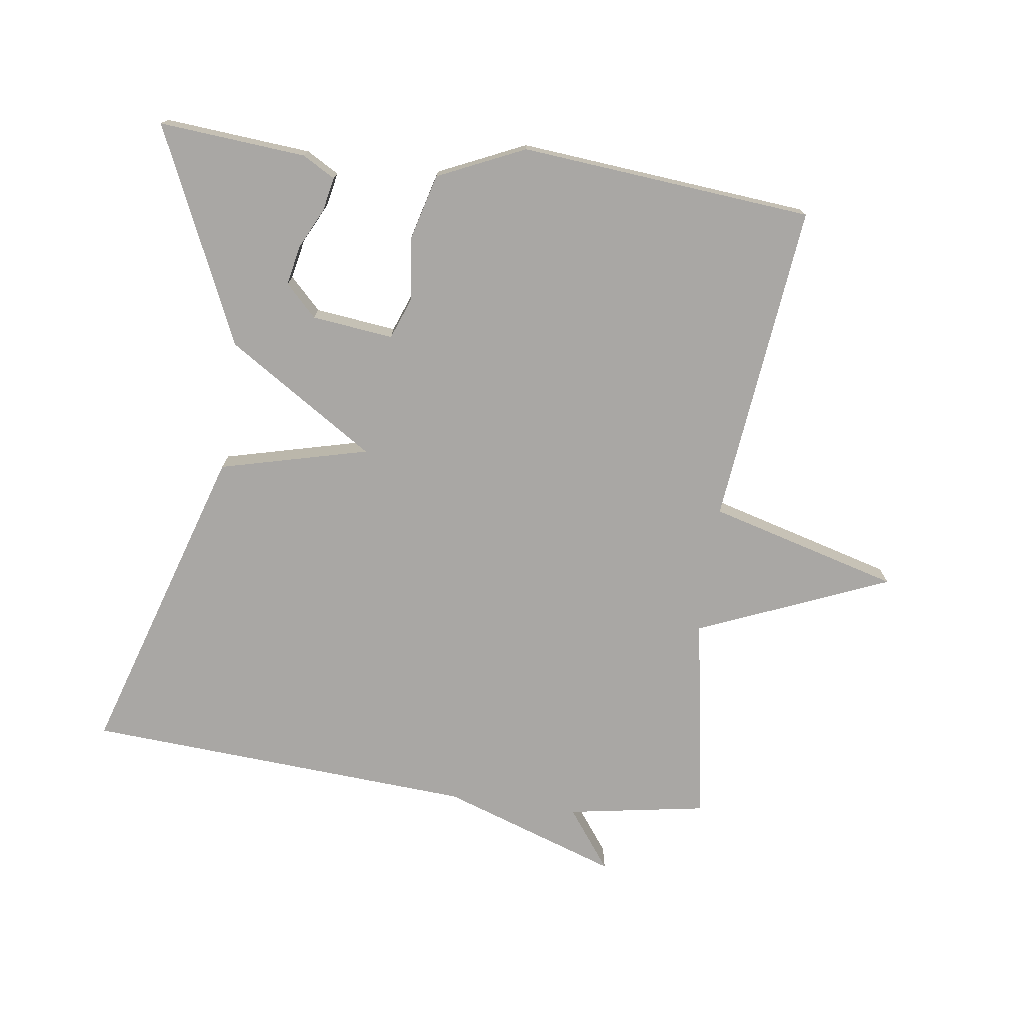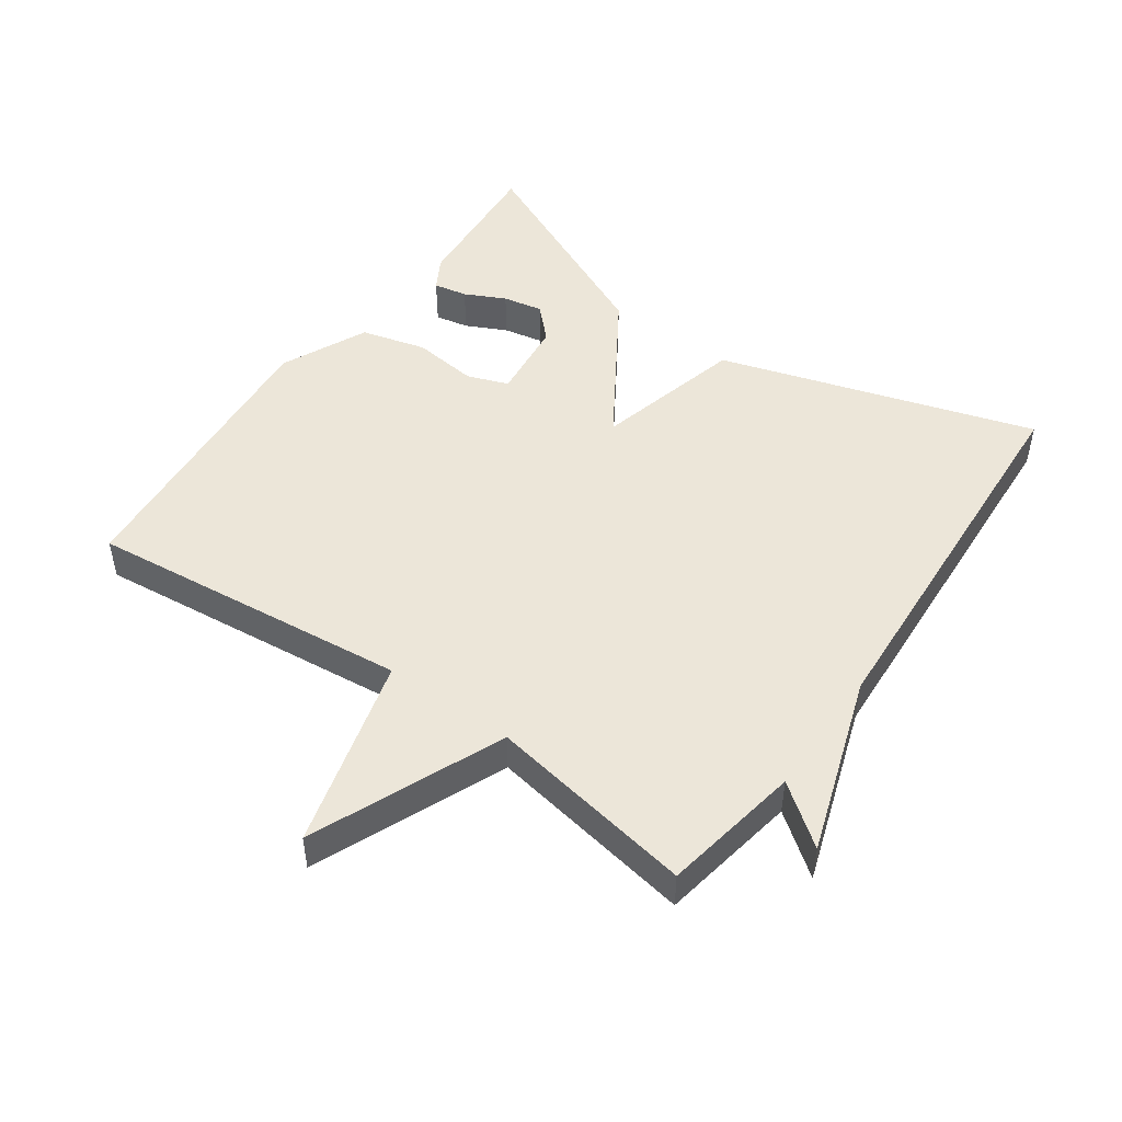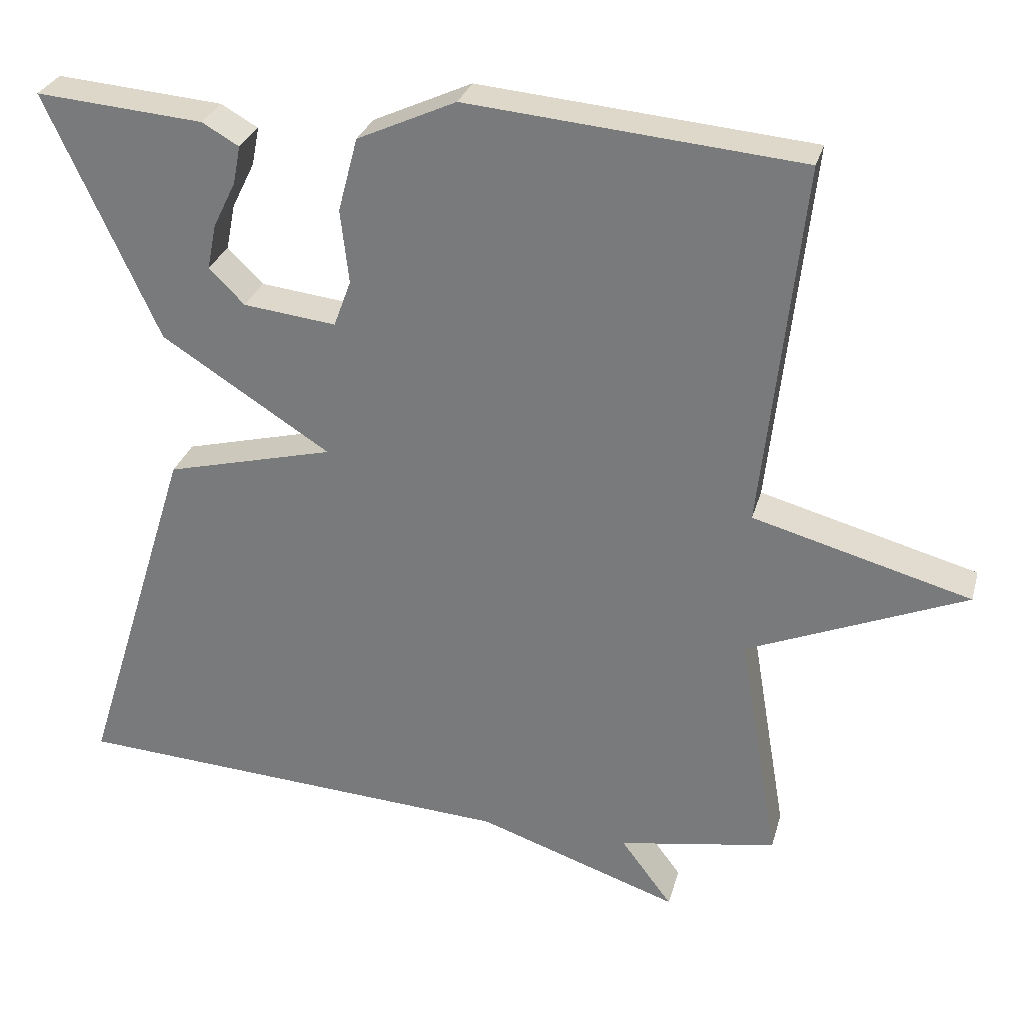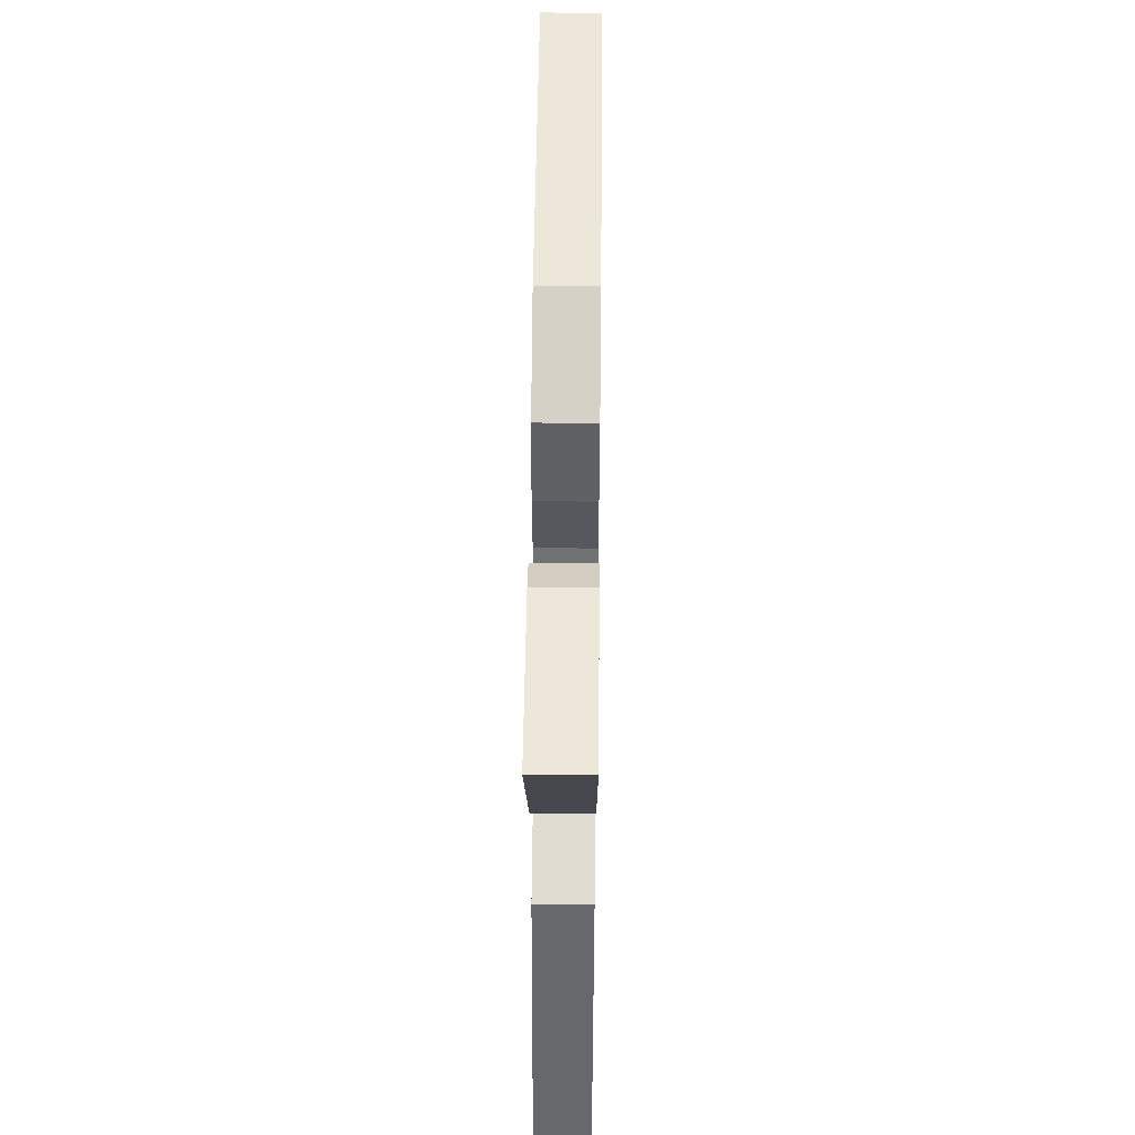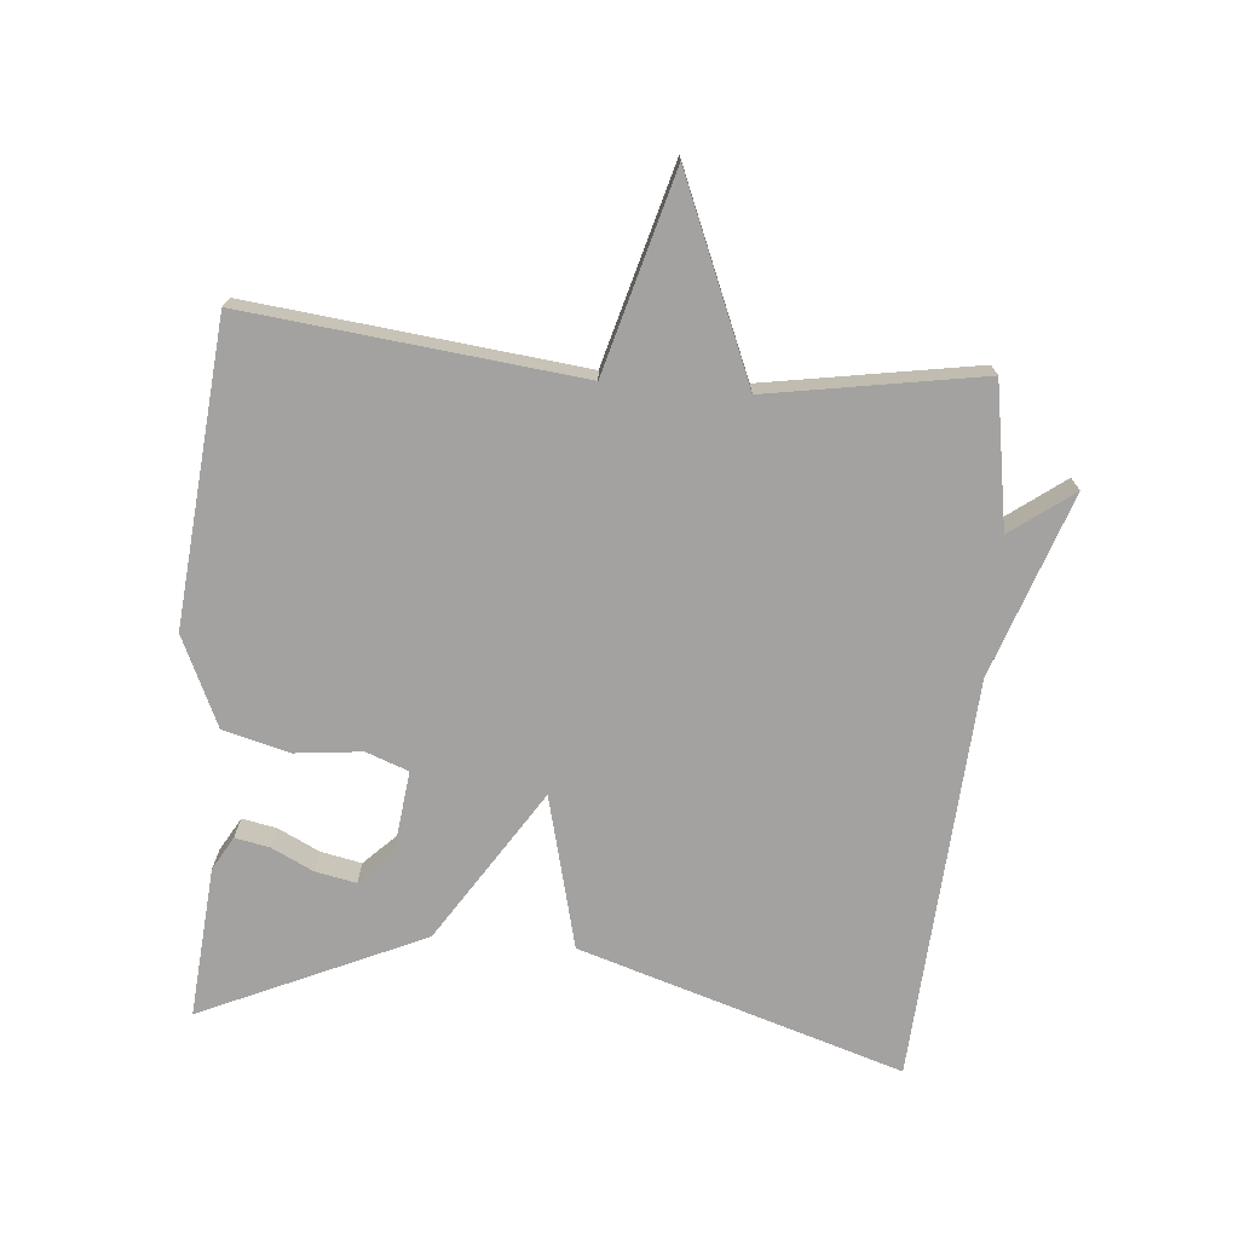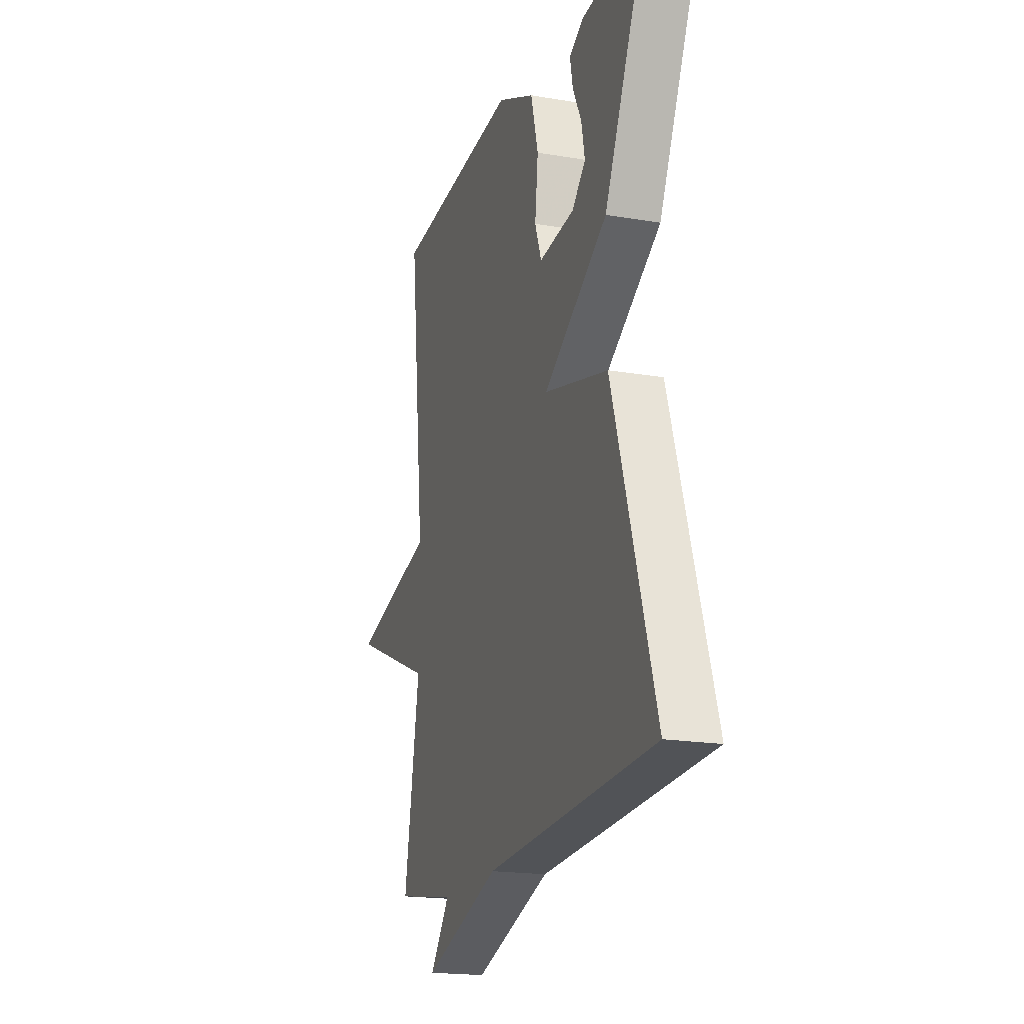
<metadata>
{"format":"obj","ext":"obj","renderer":"f3d","projection":"perspective","resolution":1024,"background":"white","views":[{"elev":-74.7,"azim":-8.0,"up":"+Y"},{"elev":48.7,"azim":125.4,"up":"+Y"},{"elev":29.1,"azim":14.7,"up":"+Z"},{"elev":54.7,"azim":-89.4,"up":"+Z"},{"elev":-72.7,"azim":84.9,"up":"+Y"},{"elev":-18.8,"azim":-108.0,"up":"+Z"}]}
</metadata>
<code>
v 0.5 0.07 0.5
v 0.447 0.07 0.013
v 0.736 0.07 -0.066
v 0.447 0.07 -0.187
v 0.5 0.07 -0.5
v 0.29 0.07 -0.536
v 0.358 0.07 -0.627
v 0.09 0.07 -0.536
v -0.5 0.07 -0.5
v -0.352 0.07 -0.025
v -0.128 0.07 0.032
v -0.352 0.07 0.175
v -0.5 0.07 0.5
v -0.278 0.07 0.482
v -0.229 0.07 0.454
v -0.239 0.07 0.403
v -0.269 0.07 0.342
v -0.281 0.07 0.282
v -0.234 0.07 0.235
v -0.111 0.07 0.221
v -0.088 0.07 0.283
v -0.099 0.07 0.381
v -0.073 0.07 0.479
v 0.058 0.07 0.539
v 0.5 0 0.5
v 0.447 0 0.013
v 0.736 0 -0.066
v 0.447 0 -0.187
v 0.5 0 -0.5
v 0.29 0 -0.536
v 0.358 0 -0.627
v 0.09 0 -0.536
v -0.5 0 -0.5
v -0.352 0 -0.025
v -0.128 0 0.032
v -0.352 0 0.175
v -0.5 0 0.5
v -0.278 0 0.482
v -0.229 0 0.454
v -0.239 0 0.403
v -0.269 0 0.342
v -0.281 0 0.282
v -0.234 0 0.235
v -0.111 0 0.221
v -0.088 0 0.283
v -0.099 0 0.381
v -0.073 0 0.479
v 0.058 0 0.539
f 24 1 2
f 23 24 2
f 22 23 2
f 21 22 2
f 20 21 2
f 19 20 2
f 15 16 17
f 14 15 17
f 13 14 17
f 12 13 17
f 12 17 18
f 11 12 18 19
f 8 9 10 11
f 6 7 8
f 6 8 11
f 5 6 11
f 4 5 11
f 2 3 4 11
f 2 11 19
f 26 25 48
f 26 48 47
f 26 47 46
f 26 46 45
f 26 45 44
f 26 44 43
f 41 40 39
f 41 39 38
f 41 38 37
f 41 37 36
f 42 41 36
f 43 42 36 35
f 35 34 33 32
f 32 31 30
f 35 32 30
f 35 30 29
f 35 29 28
f 35 28 27 26
f 43 35 26
f 1 25 26 2
f 2 26 27 3
f 3 27 28 4
f 4 28 29 5
f 5 29 30 6
f 6 30 31 7
f 7 31 32 8
f 8 32 33 9
f 9 33 34 10
f 10 34 35 11
f 11 35 36 12
f 12 36 37 13
f 13 37 38 14
f 14 38 39 15
f 15 39 40 16
f 16 40 41 17
f 17 41 42 18
f 18 42 43 19
f 19 43 44 20
f 20 44 45 21
f 21 45 46 22
f 22 46 47 23
f 23 47 48 24
f 24 48 25 1

</code>
